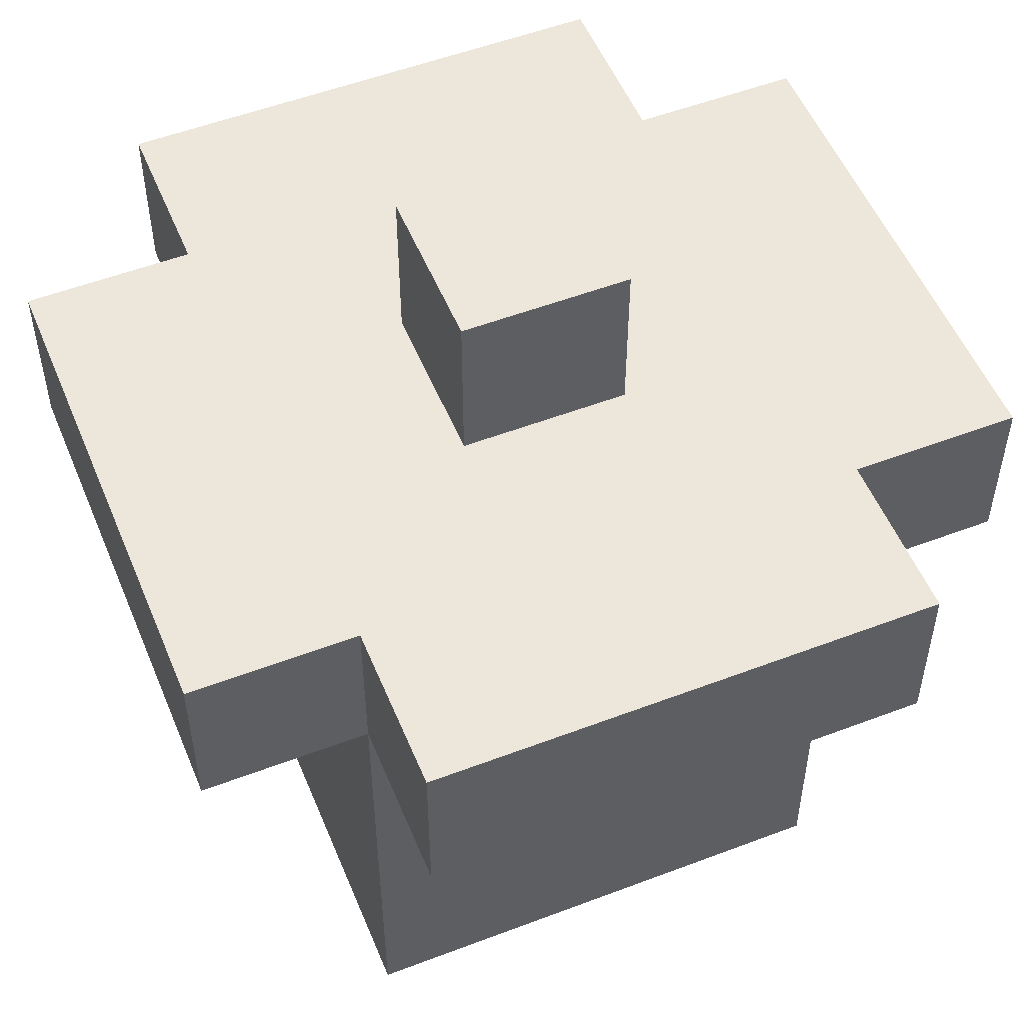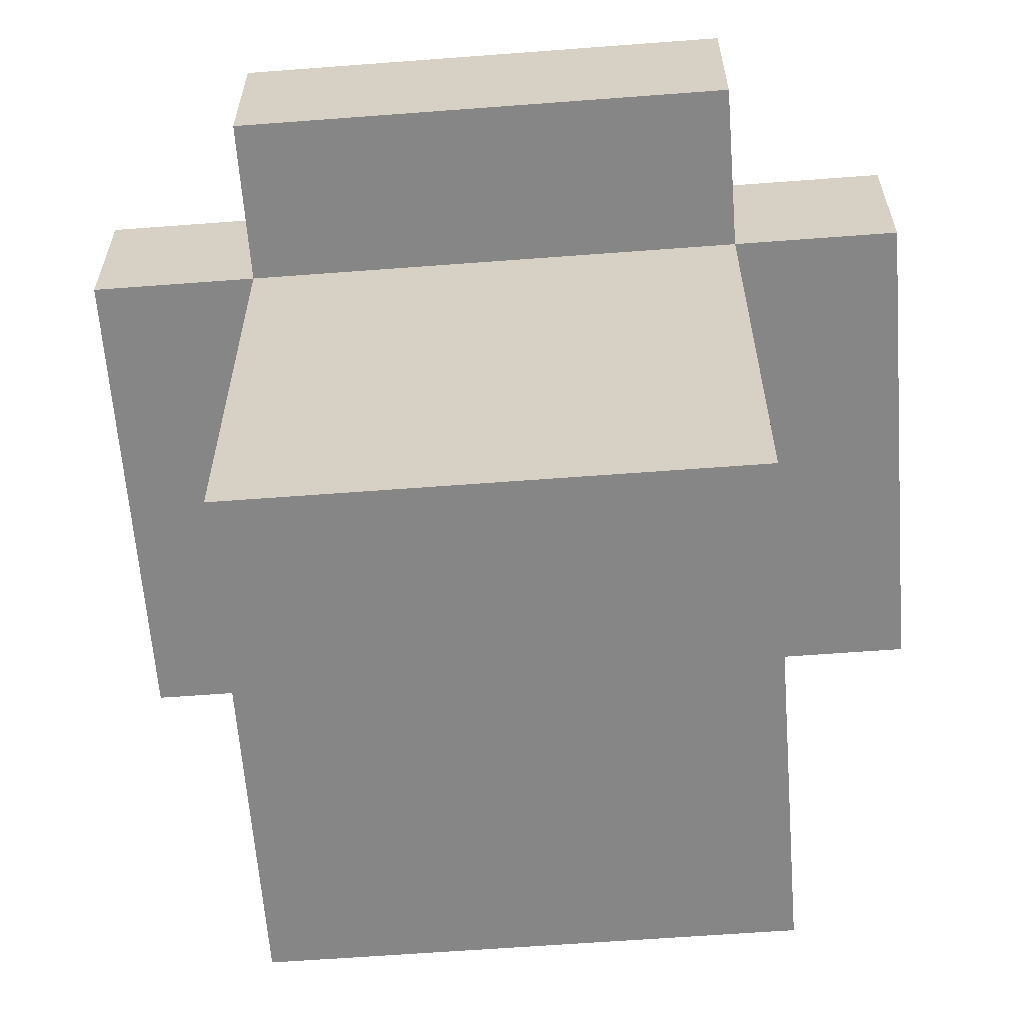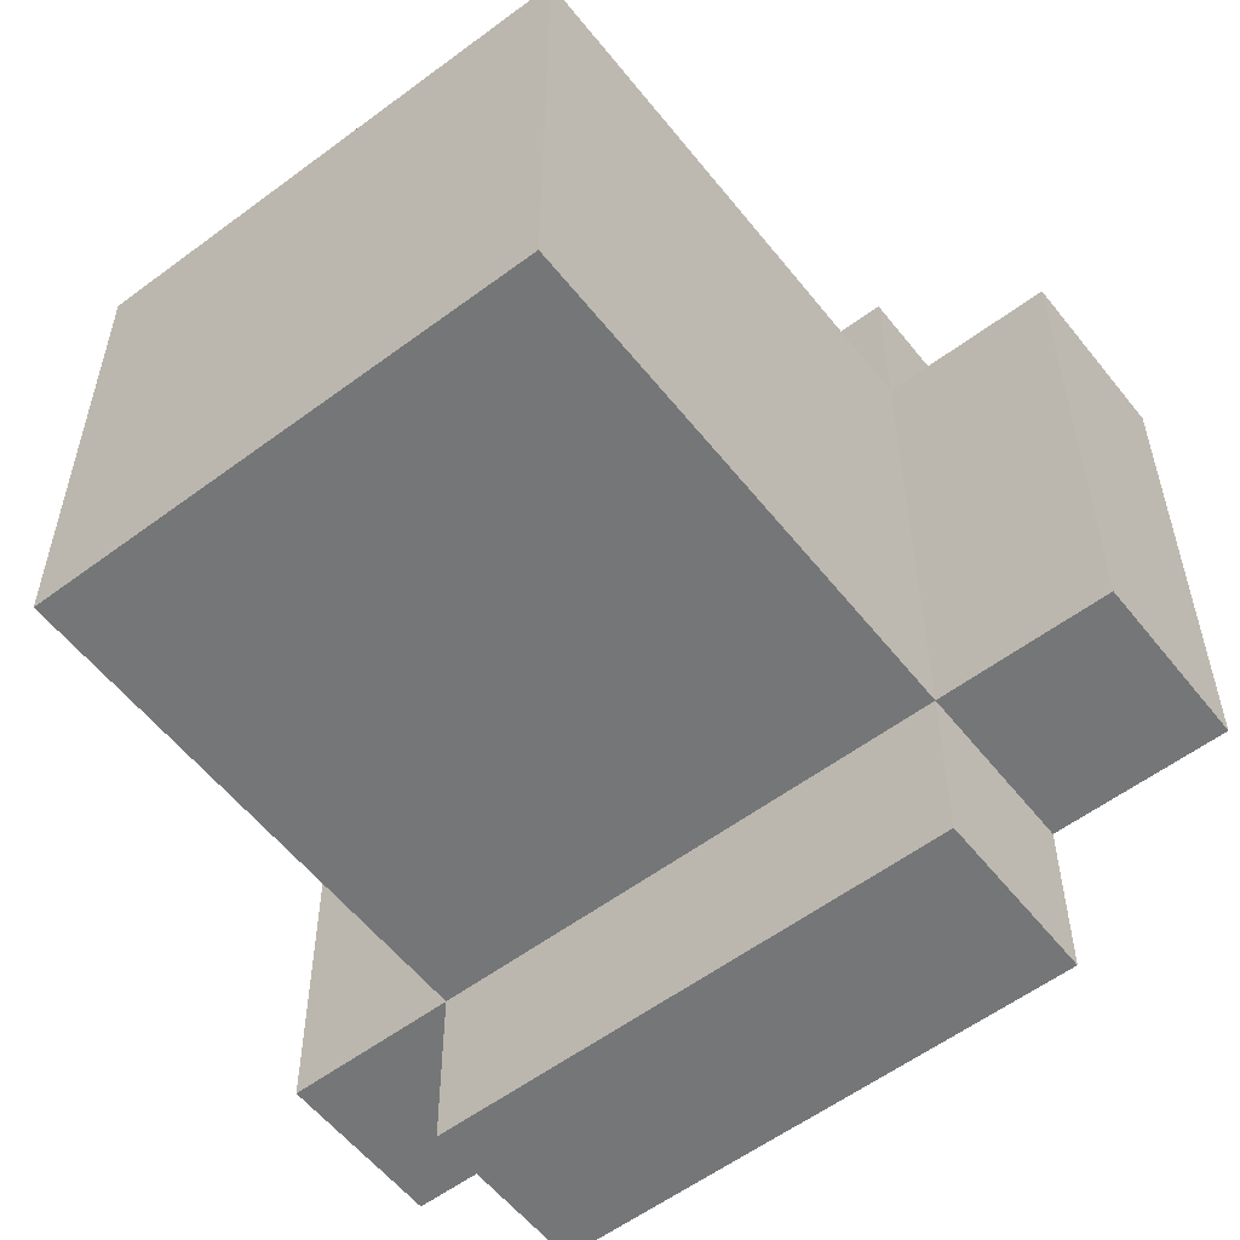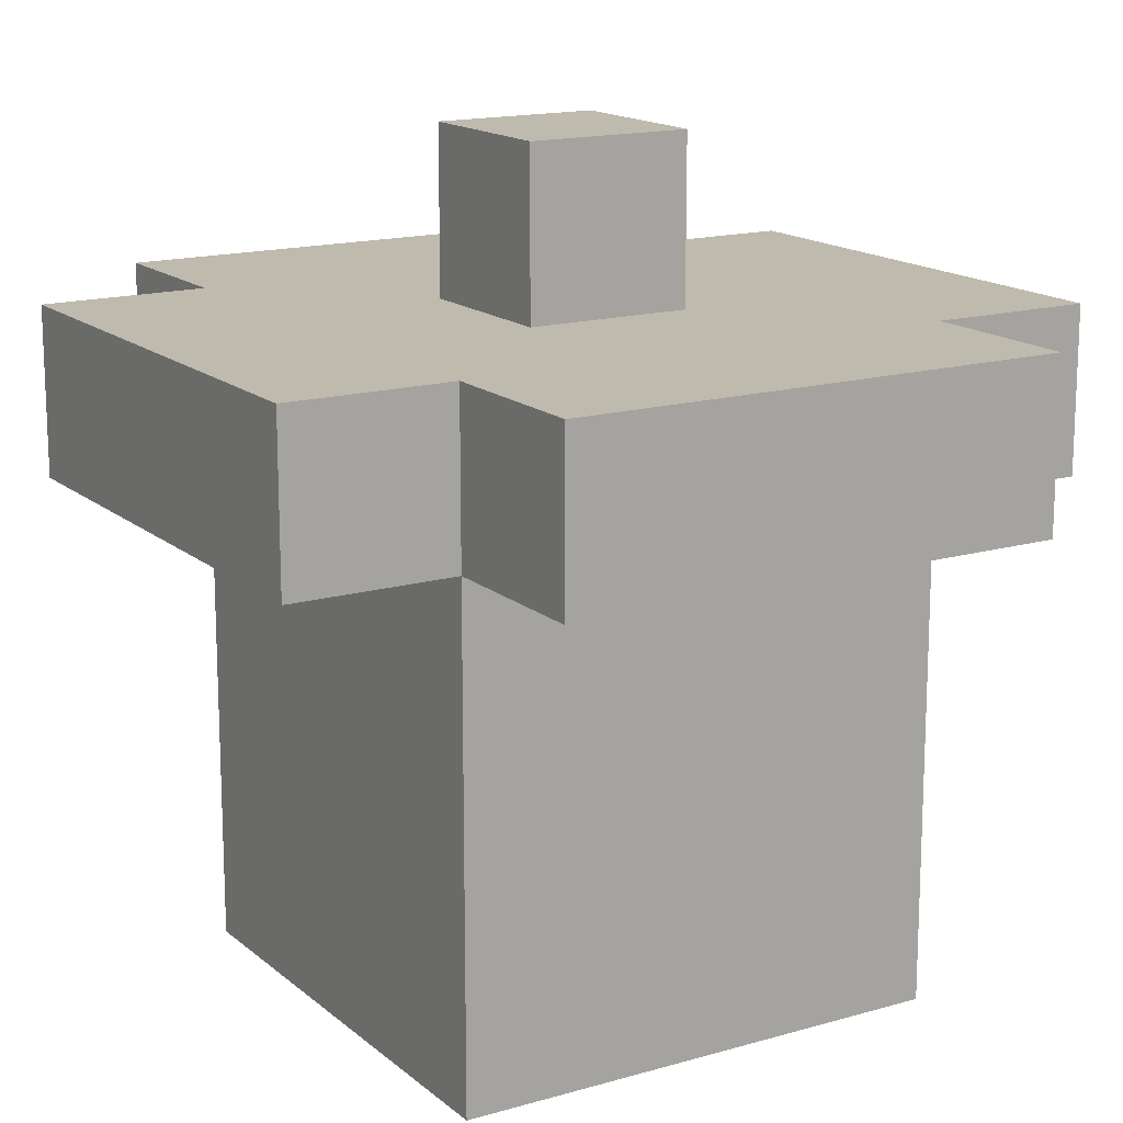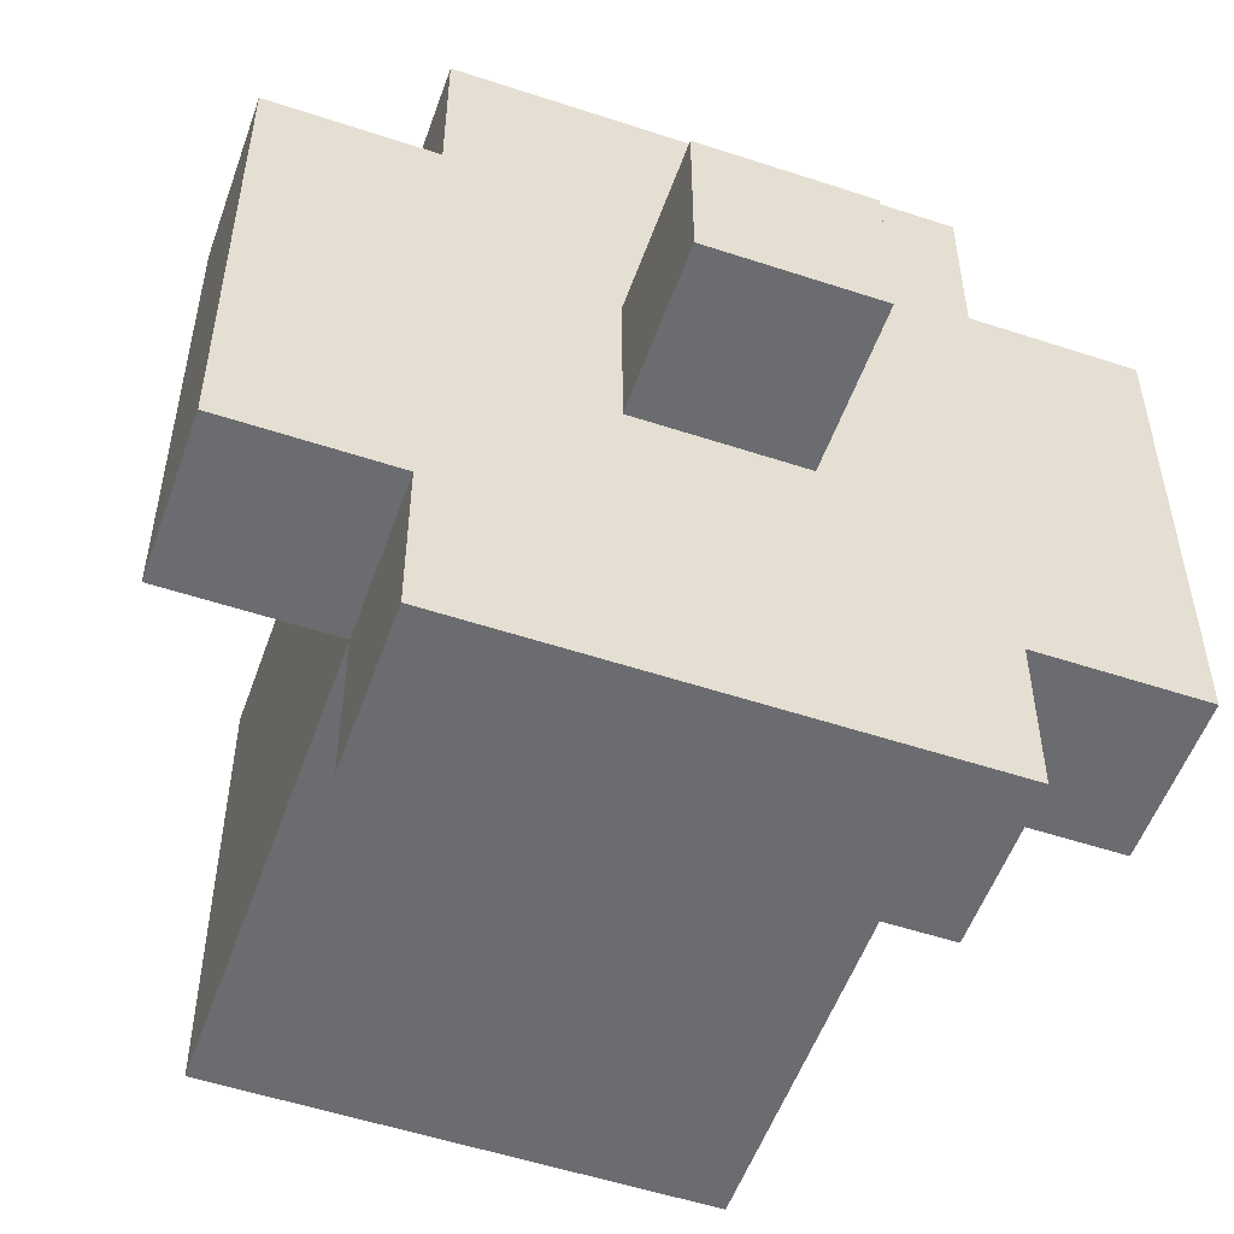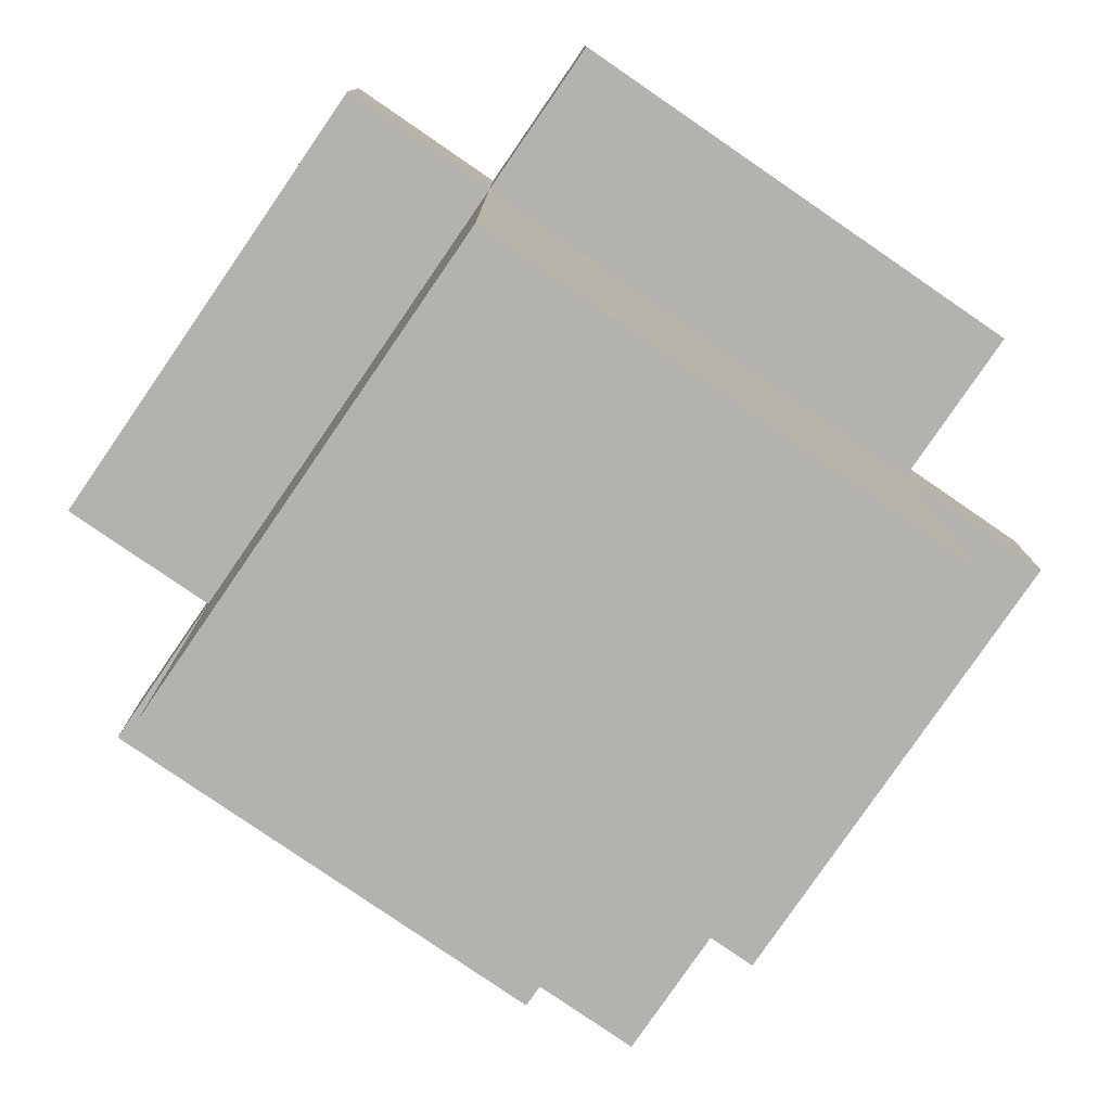
<metadata>
{"format":"obj","ext":"obj","renderer":"f3d","projection":"perspective","resolution":1024,"background":"white","views":[{"elev":53.2,"azim":-22.2,"up":"+Y"},{"elev":-62.1,"azim":94.4,"up":"+Y"},{"elev":-56.8,"azim":37.9,"up":"+Z"},{"elev":15.6,"azim":58.7,"up":"+Y"},{"elev":-53.7,"azim":160.6,"up":"+Z"},{"elev":-79.7,"azim":145.5,"up":"+Y"}]}
</metadata>
<code>
o
v -0.2 0.3 0.1
v -0.2 0.3 -0.2
v -0.2 0.4 0.1
v -0.2 0.4 -0.2
v -0.1 0 0.1
v -0.1 0 0
v -0.1 0 -0.1
v -0.1 0 -0.2
v -0.1 0.1 0.1
v -0.1 0.1 0
v -0.1 0.1 -0.1
v -0.1 0.1 -0.2
v -0.1 0.2 0.1
v -0.1 0.2 0
v -0.1 0.2 -0.1
v -0.1 0.2 -0.2
v -0.1 0.3 0.2
v -0.1 0.3 0.1
v -0.1 0.3 0
v -0.1 0.3 -0.1
v -0.1 0.3 -0.2
v -0.1 0.3 -0.3
v -0.1 0.4 0.2
v -0.1 0.4 0.1
v -0.1 0.4 -0.2
v -0.1 0.4 -0.3
v 0 0.4 0
v 0 0.4 -0.1
v 0 0.5 0
v 0 0.5 -0.1
v 0.1 0.4 0
v 0.1 0.4 -0.1
v 0.1 0.5 0
v 0.1 0.5 -0.1
v 0.2 0 0.1
v 0.2 0 0
v 0.2 0 -0.1
v 0.2 0 -0.2
v 0.2 0.1 0.1
v 0.2 0.1 0
v 0.2 0.1 -0.1
v 0.2 0.1 -0.2
v 0.2 0.2 0.1
v 0.2 0.2 0
v 0.2 0.2 -0.1
v 0.2 0.2 -0.2
v 0.2 0.3 0.2
v 0.2 0.3 0.1
v 0.2 0.3 0
v 0.2 0.3 -0.1
v 0.2 0.3 -0.2
v 0.2 0.3 -0.3
v 0.2 0.4 0.2
v 0.2 0.4 0.1
v 0.2 0.4 -0.2
v 0.2 0.4 -0.3
v 0.3 0.3 0.1
v 0.3 0.3 -0.2
v 0.3 0.4 0.1
v 0.3 0.4 -0.2
v -0.1 0.3 0.2
v -0.1 0.4 0.2
v 0.2 0.3 0.2
v 0.2 0.4 0.2
v -0.2 0.3 0.1
v -0.2 0.4 0.1
v -0.1 0 0.1
v -0.1 0.1 0.1
v -0.1 0.2 0.1
v -0.1 0.3 0.1
v -0.1 0.4 0.1
v 0 0 0.1
v 0 0.1 0.1
v 0 0.2 0.1
v 0 0.3 0.1
v 0.1 0 0.1
v 0.1 0.1 0.1
v 0.1 0.2 0.1
v 0.1 0.3 0.1
v 0.2 0 0.1
v 0.2 0.1 0.1
v 0.2 0.2 0.1
v 0.2 0.3 0.1
v 0.2 0.4 0.1
v 0.3 0.3 0.1
v 0.3 0.4 0.1
v 0 0.4 0
v 0 0.5 0
v 0.1 0.4 0
v 0.1 0.5 0
v 0 0.4 -0.1
v 0 0.5 -0.1
v 0.1 0.4 -0.1
v 0.1 0.5 -0.1
v -0.2 0.3 -0.2
v -0.2 0.4 -0.2
v -0.1 0 -0.2
v -0.1 0.1 -0.2
v -0.1 0.2 -0.2
v -0.1 0.3 -0.2
v -0.1 0.4 -0.2
v 0 0 -0.2
v 0 0.1 -0.2
v 0 0.2 -0.2
v 0 0.3 -0.2
v 0.1 0 -0.2
v 0.1 0.1 -0.2
v 0.1 0.2 -0.2
v 0.1 0.3 -0.2
v 0.2 0 -0.2
v 0.2 0.1 -0.2
v 0.2 0.2 -0.2
v 0.2 0.3 -0.2
v 0.2 0.4 -0.2
v 0.3 0.3 -0.2
v 0.3 0.4 -0.2
v -0.1 0.3 -0.3
v -0.1 0.4 -0.3
v 0.2 0.3 -0.3
v 0.2 0.4 -0.3
v -0.1 0 0.1
v 0 0 0.1
v 0.1 0 0.1
v 0.2 0 0.1
v -0.1 0 0
v 0 0 0
v 0.1 0 0
v 0.2 0 0
v -0.1 0 -0.1
v 0 0 -0.1
v 0.1 0 -0.1
v 0.2 0 -0.1
v -0.1 0 -0.2
v 0 0 -0.2
v 0.1 0 -0.2
v 0.2 0 -0.2
v -0.1 0.3 0.2
v 0.2 0.3 0.2
v -0.2 0.3 0.1
v -0.1 0.3 0.1
v 0 0.3 0.1
v 0.1 0.3 0.1
v 0.2 0.3 0.1
v 0.3 0.3 0.1
v -0.1 0.3 0
v 0.2 0.3 0
v -0.1 0.3 -0.1
v 0.2 0.3 -0.1
v -0.2 0.3 -0.2
v -0.1 0.3 -0.2
v 0 0.3 -0.2
v 0.1 0.3 -0.2
v 0.2 0.3 -0.2
v 0.3 0.3 -0.2
v -0.1 0.3 -0.3
v 0.2 0.3 -0.3
v -0.1 0.4 0.2
v 0.2 0.4 0.2
v -0.2 0.4 0.1
v -0.1 0.4 0.1
v 0.1 0.4 0.1
v 0.2 0.4 0.1
v 0.3 0.4 0.1
v 0 0.4 0
v 0.1 0.4 0
v 0.2 0.4 0
v -0.1 0.4 -0.1
v 0 0.4 -0.1
v 0.1 0.4 -0.1
v -0.2 0.4 -0.2
v -0.1 0.4 -0.2
v 0 0.4 -0.2
v 0.2 0.4 -0.2
v 0.3 0.4 -0.2
v -0.1 0.4 -0.3
v 0.2 0.4 -0.3
v 0 0.5 0
v 0.1 0.5 0
v 0 0.5 -0.1
v 0.1 0.5 -0.1
f 3 2 1
f 4 2 3
f 9 6 5
f 10 7 6
f 10 6 9
f 11 8 7
f 11 7 10
f 12 8 11
f 13 10 9
f 14 11 10
f 14 10 13
f 15 12 11
f 15 11 14
f 16 12 15
f 18 14 13
f 19 15 14
f 19 14 18
f 20 16 15
f 20 15 19
f 21 16 20
f 23 18 17
f 24 18 23
f 25 22 21
f 26 22 25
f 29 28 27
f 30 28 29
f 31 32 33
f 33 32 34
f 35 36 39
f 36 37 40
f 39 36 40
f 37 38 41
f 40 37 41
f 41 38 42
f 39 40 43
f 40 41 44
f 43 40 44
f 41 42 45
f 44 41 45
f 45 42 46
f 43 44 48
f 44 45 49
f 48 44 49
f 45 46 50
f 49 45 50
f 50 46 51
f 47 48 53
f 53 48 54
f 51 52 55
f 55 52 56
f 57 58 59
f 59 58 60
f 63 62 61
f 64 62 63
f 70 66 65
f 71 66 70
f 72 68 67
f 73 69 68
f 73 68 72
f 74 70 69
f 74 69 73
f 75 70 74
f 76 73 72
f 77 74 73
f 77 73 76
f 78 75 74
f 78 74 77
f 79 75 78
f 80 77 76
f 81 78 77
f 81 77 80
f 82 79 78
f 82 78 81
f 83 79 82
f 85 84 83
f 86 84 85
f 89 88 87
f 90 88 89
f 91 92 93
f 93 92 94
f 95 96 100
f 100 96 101
f 97 98 102
f 98 99 103
f 102 98 103
f 99 100 104
f 103 99 104
f 104 100 105
f 102 103 106
f 103 104 107
f 106 103 107
f 104 105 108
f 107 104 108
f 108 105 109
f 106 107 110
f 107 108 111
f 110 107 111
f 108 109 112
f 111 108 112
f 112 109 113
f 113 114 115
f 115 114 116
f 117 118 119
f 119 118 120
f 125 122 121
f 126 123 122
f 126 122 125
f 127 124 123
f 127 123 126
f 128 124 127
f 129 126 125
f 130 127 126
f 130 126 129
f 131 128 127
f 131 127 130
f 132 128 131
f 133 130 129
f 134 131 130
f 134 130 133
f 135 132 131
f 135 131 134
f 136 132 135
f 140 138 137
f 141 138 140
f 142 138 141
f 143 138 142
f 145 140 139
f 146 144 143
f 147 145 139
f 148 144 146
f 149 147 139
f 150 147 149
f 153 144 148
f 154 144 153
f 155 152 151
f 155 153 152
f 155 151 150
f 156 153 155
f 157 158 160
f 160 158 161
f 161 158 162
f 159 160 164
f 160 161 164
f 161 162 165
f 164 161 165
f 162 163 166
f 165 162 166
f 159 164 167
f 167 164 168
f 165 166 169
f 159 167 170
f 167 168 171
f 170 167 171
f 168 169 172
f 171 168 172
f 166 163 173
f 172 169 173
f 169 166 173
f 173 163 174
f 171 172 175
f 172 173 175
f 175 173 176
f 177 178 179
f 179 178 180

</code>
